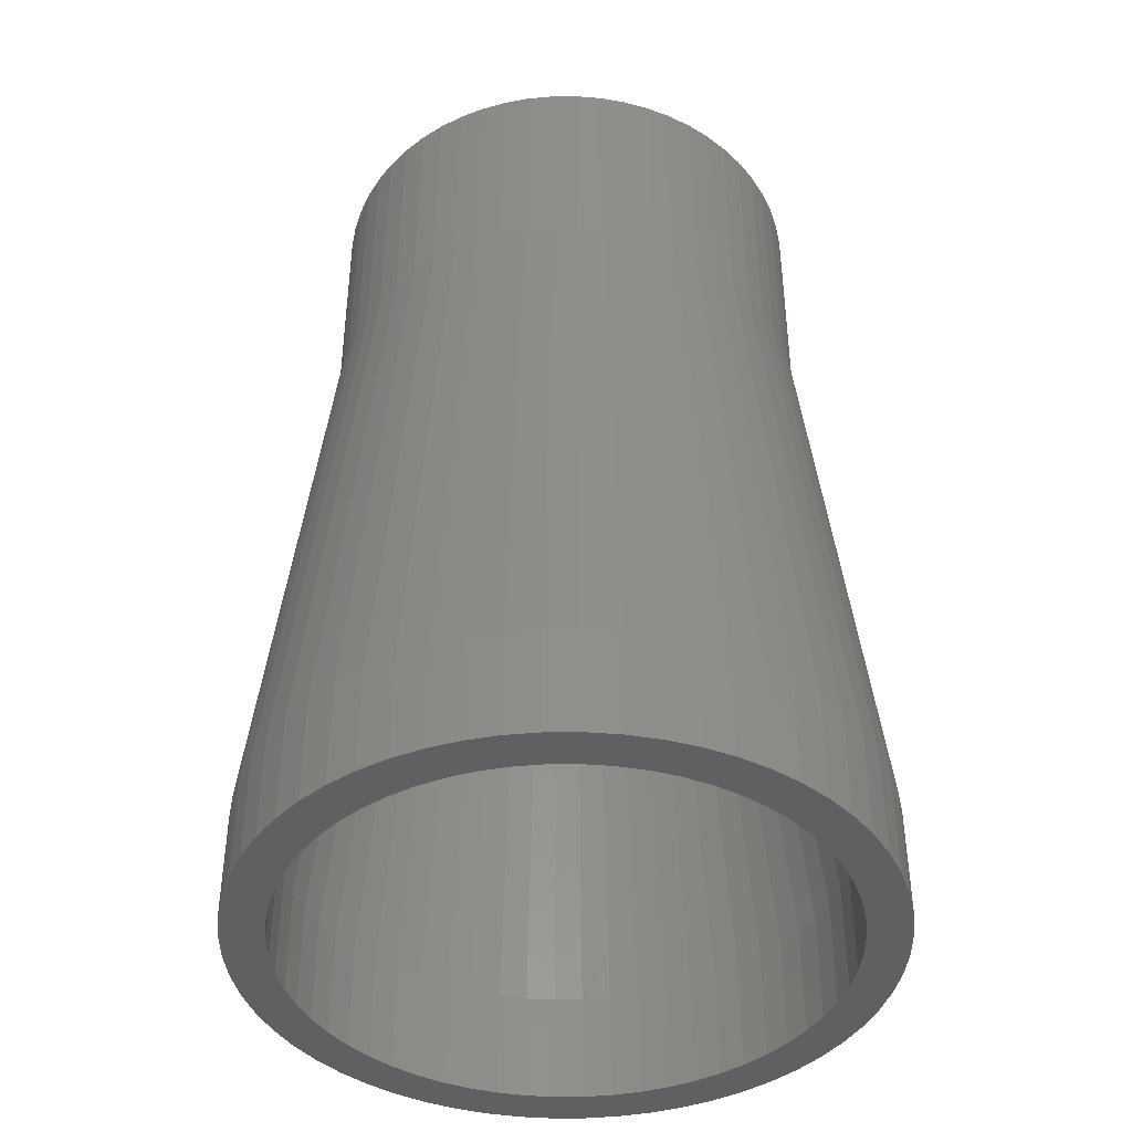
<metadata>
{"format":"stl","ext":"stl","renderer":"f3d","projection":"perspective","resolution":1024,"background":"white","views":[{"elev":-42.0,"azim":-50.5,"up":"+Z"}]}
</metadata>
<code>
# stl→obj: 480 verts, 960 faces
v -13.45 -0 38
v -13.38 1.406 38
v -16.95 -0 6
v -16.86 1.772 6
v -13.45 -0 50
v -13.38 1.406 50
v -11.15 -0 50
v -11.09 1.165 50
v -11.15 -0 38
v -11.09 1.165 38
v -14.65 -0 6
v -14.57 1.531 6
v -14.65 -0 0
v -14.57 1.531 0
v -16.95 -0 0
v -16.86 1.772 0
v -13.16 2.796 38
v -16.58 3.524 6
v -13.16 2.796 50
v -10.91 2.318 50
v -10.91 2.318 38
v -14.33 3.046 6
v -14.33 3.046 0
v -16.58 3.524 0
v -12.79 4.156 38
v -16.12 5.238 6
v -12.79 4.156 50
v -10.6 3.446 50
v -10.6 3.446 38
v -13.93 4.527 6
v -13.93 4.527 0
v -16.12 5.238 0
v -12.29 5.471 38
v -15.48 6.894 6
v -12.29 5.471 50
v -10.19 4.535 50
v -10.19 4.535 38
v -13.38 5.959 6
v -13.38 5.959 0
v -15.48 6.894 0
v -11.65 6.725 38
v -14.68 8.475 6
v -11.65 6.725 50
v -9.656 5.575 50
v -9.656 5.575 38
v -12.69 7.325 6
v -12.69 7.325 0
v -14.68 8.475 0
v -10.88 7.906 38
v -13.71 9.963 6
v -10.88 7.906 50
v -9.021 6.554 50
v -9.021 6.554 38
v -11.85 8.611 6
v -11.85 8.611 0
v -13.71 9.963 0
v -9.995 9 38
v -12.6 11.34 6
v -9.995 9 50
v -8.286 7.461 50
v -8.286 7.461 38
v -10.89 9.803 6
v -10.89 9.803 0
v -12.6 11.34 0
v -9 9.995 38
v -11.34 12.6 6
v -9 9.995 50
v -7.461 8.286 50
v -7.461 8.286 38
v -9.803 10.89 6
v -9.803 10.89 0
v -11.34 12.6 0
v -7.906 10.88 38
v -9.963 13.71 6
v -7.906 10.88 50
v -6.554 9.021 50
v -6.554 9.021 38
v -8.611 11.85 6
v -8.611 11.85 0
v -9.963 13.71 0
v -6.725 11.65 38
v -8.475 14.68 6
v -6.725 11.65 50
v -5.575 9.656 50
v -5.575 9.656 38
v -7.325 12.69 6
v -7.325 12.69 0
v -8.475 14.68 0
v -5.471 12.29 38
v -6.894 15.48 6
v -5.471 12.29 50
v -4.535 10.19 50
v -4.535 10.19 38
v -5.959 13.38 6
v -5.959 13.38 0
v -6.894 15.48 0
v -4.156 12.79 38
v -5.238 16.12 6
v -4.156 12.79 50
v -3.446 10.6 50
v -3.446 10.6 38
v -4.527 13.93 6
v -4.527 13.93 0
v -5.238 16.12 0
v -2.796 13.16 38
v -3.524 16.58 6
v -2.796 13.16 50
v -2.318 10.91 50
v -2.318 10.91 38
v -3.046 14.33 6
v -3.046 14.33 0
v -3.524 16.58 0
v -1.406 13.38 38
v -1.772 16.86 6
v -1.406 13.38 50
v -1.165 11.09 50
v -1.165 11.09 38
v -1.531 14.57 6
v -1.531 14.57 0
v -1.772 16.86 0
v 0 13.45 38
v 0 16.95 6
v 0 13.45 50
v 0 11.15 50
v 0 11.15 38
v 0 14.65 6
v 0 14.65 0
v 0 16.95 0
v 1.406 13.38 38
v 1.772 16.86 6
v 1.406 13.38 50
v 1.165 11.09 50
v 1.165 11.09 38
v 1.531 14.57 6
v 1.531 14.57 0
v 1.772 16.86 0
v 2.796 13.16 38
v 3.524 16.58 6
v 2.796 13.16 50
v 2.318 10.91 50
v 2.318 10.91 38
v 3.046 14.33 6
v 3.046 14.33 0
v 3.524 16.58 0
v 4.156 12.79 38
v 5.238 16.12 6
v 4.156 12.79 50
v 3.446 10.6 50
v 3.446 10.6 38
v 4.527 13.93 6
v 4.527 13.93 0
v 5.238 16.12 0
v 5.471 12.29 38
v 6.894 15.48 6
v 5.471 12.29 50
v 4.535 10.19 50
v 4.535 10.19 38
v 5.959 13.38 6
v 5.959 13.38 0
v 6.894 15.48 0
v 6.725 11.65 38
v 8.475 14.68 6
v 6.725 11.65 50
v 5.575 9.656 50
v 5.575 9.656 38
v 7.325 12.69 6
v 7.325 12.69 0
v 8.475 14.68 0
v 7.906 10.88 38
v 9.963 13.71 6
v 7.906 10.88 50
v 6.554 9.021 50
v 6.554 9.021 38
v 8.611 11.85 6
v 8.611 11.85 0
v 9.963 13.71 0
v 9 9.995 38
v 11.34 12.6 6
v 9 9.995 50
v 7.461 8.286 50
v 7.461 8.286 38
v 9.803 10.89 6
v 9.803 10.89 0
v 11.34 12.6 0
v 9.995 9 38
v 12.6 11.34 6
v 9.995 9 50
v 8.286 7.461 50
v 8.286 7.461 38
v 10.89 9.803 6
v 10.89 9.803 0
v 12.6 11.34 0
v 10.88 7.906 38
v 13.71 9.963 6
v 10.88 7.906 50
v 9.021 6.554 50
v 9.021 6.554 38
v 11.85 8.611 6
v 11.85 8.611 0
v 13.71 9.963 0
v 11.65 6.725 38
v 14.68 8.475 6
v 11.65 6.725 50
v 9.656 5.575 50
v 9.656 5.575 38
v 12.69 7.325 6
v 12.69 7.325 0
v 14.68 8.475 0
v 12.29 5.471 38
v 15.48 6.894 6
v 12.29 5.471 50
v 10.19 4.535 50
v 10.19 4.535 38
v 13.38 5.959 6
v 13.38 5.959 0
v 15.48 6.894 0
v 12.79 4.156 38
v 16.12 5.238 6
v 12.79 4.156 50
v 10.6 3.446 50
v 10.6 3.446 38
v 13.93 4.527 6
v 13.93 4.527 0
v 16.12 5.238 0
v 13.16 2.796 38
v 16.58 3.524 6
v 13.16 2.796 50
v 10.91 2.318 50
v 10.91 2.318 38
v 14.33 3.046 6
v 14.33 3.046 0
v 16.58 3.524 0
v 13.38 1.406 38
v 16.86 1.772 6
v 13.38 1.406 50
v 11.09 1.165 50
v 11.09 1.165 38
v 14.57 1.531 6
v 14.57 1.531 0
v 16.86 1.772 0
v 13.45 0 38
v 16.95 0 6
v 13.45 0 50
v 11.15 0 50
v 11.15 0 38
v 14.65 0 6
v 14.65 0 0
v 16.95 0 0
v 13.38 -1.406 38
v 16.86 -1.772 6
v 13.38 -1.406 50
v 11.09 -1.165 50
v 11.09 -1.165 38
v 14.57 -1.531 6
v 14.57 -1.531 0
v 16.86 -1.772 0
v 13.16 -2.796 38
v 16.58 -3.524 6
v 13.16 -2.796 50
v 10.91 -2.318 50
v 10.91 -2.318 38
v 14.33 -3.046 6
v 14.33 -3.046 0
v 16.58 -3.524 0
v 12.79 -4.156 38
v 16.12 -5.238 6
v 12.79 -4.156 50
v 10.6 -3.446 50
v 10.6 -3.446 38
v 13.93 -4.527 6
v 13.93 -4.527 0
v 16.12 -5.238 0
v 12.29 -5.471 38
v 15.48 -6.894 6
v 12.29 -5.471 50
v 10.19 -4.535 50
v 10.19 -4.535 38
v 13.38 -5.959 6
v 13.38 -5.959 0
v 15.48 -6.894 0
v 11.65 -6.725 38
v 14.68 -8.475 6
v 11.65 -6.725 50
v 9.656 -5.575 50
v 9.656 -5.575 38
v 12.69 -7.325 6
v 12.69 -7.325 0
v 14.68 -8.475 0
v 10.88 -7.906 38
v 13.71 -9.963 6
v 10.88 -7.906 50
v 9.021 -6.554 50
v 9.021 -6.554 38
v 11.85 -8.611 6
v 11.85 -8.611 0
v 13.71 -9.963 0
v 9.995 -9 38
v 12.6 -11.34 6
v 9.995 -9 50
v 8.286 -7.461 50
v 8.286 -7.461 38
v 10.89 -9.803 6
v 10.89 -9.803 0
v 12.6 -11.34 0
v 9 -9.995 38
v 11.34 -12.6 6
v 9 -9.995 50
v 7.461 -8.286 50
v 7.461 -8.286 38
v 9.803 -10.89 6
v 9.803 -10.89 0
v 11.34 -12.6 0
v 7.906 -10.88 38
v 9.963 -13.71 6
v 7.906 -10.88 50
v 6.554 -9.021 50
v 6.554 -9.021 38
v 8.611 -11.85 6
v 8.611 -11.85 0
v 9.963 -13.71 0
v 6.725 -11.65 38
v 8.475 -14.68 6
v 6.725 -11.65 50
v 5.575 -9.656 50
v 5.575 -9.656 38
v 7.325 -12.69 6
v 7.325 -12.69 0
v 8.475 -14.68 0
v 5.471 -12.29 38
v 6.894 -15.48 6
v 5.471 -12.29 50
v 4.535 -10.19 50
v 4.535 -10.19 38
v 5.959 -13.38 6
v 5.959 -13.38 0
v 6.894 -15.48 0
v 4.156 -12.79 38
v 5.238 -16.12 6
v 4.156 -12.79 50
v 3.446 -10.6 50
v 3.446 -10.6 38
v 4.527 -13.93 6
v 4.527 -13.93 0
v 5.238 -16.12 0
v 2.796 -13.16 38
v 3.524 -16.58 6
v 2.796 -13.16 50
v 2.318 -10.91 50
v 2.318 -10.91 38
v 3.046 -14.33 6
v 3.046 -14.33 0
v 3.524 -16.58 0
v 1.406 -13.38 38
v 1.772 -16.86 6
v 1.406 -13.38 50
v 1.165 -11.09 50
v 1.165 -11.09 38
v 1.531 -14.57 6
v 1.531 -14.57 0
v 1.772 -16.86 0
v -0 -13.45 38
v -0 -16.95 6
v -0 -13.45 50
v -0 -11.15 50
v -0 -11.15 38
v -0 -14.65 6
v -0 -14.65 0
v -0 -16.95 0
v -1.406 -13.38 38
v -1.772 -16.86 6
v -1.406 -13.38 50
v -1.165 -11.09 50
v -1.165 -11.09 38
v -1.531 -14.57 6
v -1.531 -14.57 0
v -1.772 -16.86 0
v -2.796 -13.16 38
v -3.524 -16.58 6
v -2.796 -13.16 50
v -2.318 -10.91 50
v -2.318 -10.91 38
v -3.046 -14.33 6
v -3.046 -14.33 0
v -3.524 -16.58 0
v -4.156 -12.79 38
v -5.238 -16.12 6
v -4.156 -12.79 50
v -3.446 -10.6 50
v -3.446 -10.6 38
v -4.527 -13.93 6
v -4.527 -13.93 0
v -5.238 -16.12 0
v -5.471 -12.29 38
v -6.894 -15.48 6
v -5.471 -12.29 50
v -4.535 -10.19 50
v -4.535 -10.19 38
v -5.959 -13.38 6
v -5.959 -13.38 0
v -6.894 -15.48 0
v -6.725 -11.65 38
v -8.475 -14.68 6
v -6.725 -11.65 50
v -5.575 -9.656 50
v -5.575 -9.656 38
v -7.325 -12.69 6
v -7.325 -12.69 0
v -8.475 -14.68 0
v -7.906 -10.88 38
v -9.963 -13.71 6
v -7.906 -10.88 50
v -6.554 -9.021 50
v -6.554 -9.021 38
v -8.611 -11.85 6
v -8.611 -11.85 0
v -9.963 -13.71 0
v -9 -9.995 38
v -11.34 -12.6 6
v -9 -9.995 50
v -7.461 -8.286 50
v -7.461 -8.286 38
v -9.803 -10.89 6
v -9.803 -10.89 0
v -11.34 -12.6 0
v -9.995 -9 38
v -12.6 -11.34 6
v -9.995 -9 50
v -8.286 -7.461 50
v -8.286 -7.461 38
v -10.89 -9.803 6
v -10.89 -9.803 0
v -12.6 -11.34 0
v -10.88 -7.906 38
v -13.71 -9.963 6
v -10.88 -7.906 50
v -9.021 -6.554 50
v -9.021 -6.554 38
v -11.85 -8.611 6
v -11.85 -8.611 0
v -13.71 -9.963 0
v -11.65 -6.725 38
v -14.68 -8.475 6
v -11.65 -6.725 50
v -9.656 -5.575 50
v -9.656 -5.575 38
v -12.69 -7.325 6
v -12.69 -7.325 0
v -14.68 -8.475 0
v -12.29 -5.471 38
v -15.48 -6.894 6
v -12.29 -5.471 50
v -10.19 -4.535 50
v -10.19 -4.535 38
v -13.38 -5.959 6
v -13.38 -5.959 0
v -15.48 -6.894 0
v -12.79 -4.156 38
v -16.12 -5.238 6
v -12.79 -4.156 50
v -10.6 -3.446 50
v -10.6 -3.446 38
v -13.93 -4.527 6
v -13.93 -4.527 0
v -16.12 -5.238 0
v -13.16 -2.796 38
v -16.58 -3.524 6
v -13.16 -2.796 50
v -10.91 -2.318 50
v -10.91 -2.318 38
v -14.33 -3.046 6
v -14.33 -3.046 0
v -16.58 -3.524 0
v -13.38 -1.406 38
v -16.86 -1.772 6
v -13.38 -1.406 50
v -11.09 -1.165 50
v -11.09 -1.165 38
v -14.57 -1.531 6
v -14.57 -1.531 0
v -16.86 -1.772 0
f 1 2 3
f 2 4 3
f 5 6 1
f 6 2 1
f 7 8 5
f 8 6 5
f 9 10 7
f 10 8 7
f 11 12 9
f 12 10 9
f 13 14 11
f 14 12 11
f 15 16 13
f 16 14 13
f 3 4 15
f 4 16 15
f 2 17 4
f 17 18 4
f 6 19 2
f 19 17 2
f 8 20 6
f 20 19 6
f 10 21 8
f 21 20 8
f 12 22 10
f 22 21 10
f 14 23 12
f 23 22 12
f 16 24 14
f 24 23 14
f 4 18 16
f 18 24 16
f 17 25 18
f 25 26 18
f 19 27 17
f 27 25 17
f 20 28 19
f 28 27 19
f 21 29 20
f 29 28 20
f 22 30 21
f 30 29 21
f 23 31 22
f 31 30 22
f 24 32 23
f 32 31 23
f 18 26 24
f 26 32 24
f 25 33 26
f 33 34 26
f 27 35 25
f 35 33 25
f 28 36 27
f 36 35 27
f 29 37 28
f 37 36 28
f 30 38 29
f 38 37 29
f 31 39 30
f 39 38 30
f 32 40 31
f 40 39 31
f 26 34 32
f 34 40 32
f 33 41 34
f 41 42 34
f 35 43 33
f 43 41 33
f 36 44 35
f 44 43 35
f 37 45 36
f 45 44 36
f 38 46 37
f 46 45 37
f 39 47 38
f 47 46 38
f 40 48 39
f 48 47 39
f 34 42 40
f 42 48 40
f 41 49 42
f 49 50 42
f 43 51 41
f 51 49 41
f 44 52 43
f 52 51 43
f 45 53 44
f 53 52 44
f 46 54 45
f 54 53 45
f 47 55 46
f 55 54 46
f 48 56 47
f 56 55 47
f 42 50 48
f 50 56 48
f 49 57 50
f 57 58 50
f 51 59 49
f 59 57 49
f 52 60 51
f 60 59 51
f 53 61 52
f 61 60 52
f 54 62 53
f 62 61 53
f 55 63 54
f 63 62 54
f 56 64 55
f 64 63 55
f 50 58 56
f 58 64 56
f 57 65 58
f 65 66 58
f 59 67 57
f 67 65 57
f 60 68 59
f 68 67 59
f 61 69 60
f 69 68 60
f 62 70 61
f 70 69 61
f 63 71 62
f 71 70 62
f 64 72 63
f 72 71 63
f 58 66 64
f 66 72 64
f 65 73 66
f 73 74 66
f 67 75 65
f 75 73 65
f 68 76 67
f 76 75 67
f 69 77 68
f 77 76 68
f 70 78 69
f 78 77 69
f 71 79 70
f 79 78 70
f 72 80 71
f 80 79 71
f 66 74 72
f 74 80 72
f 73 81 74
f 81 82 74
f 75 83 73
f 83 81 73
f 76 84 75
f 84 83 75
f 77 85 76
f 85 84 76
f 78 86 77
f 86 85 77
f 79 87 78
f 87 86 78
f 80 88 79
f 88 87 79
f 74 82 80
f 82 88 80
f 81 89 82
f 89 90 82
f 83 91 81
f 91 89 81
f 84 92 83
f 92 91 83
f 85 93 84
f 93 92 84
f 86 94 85
f 94 93 85
f 87 95 86
f 95 94 86
f 88 96 87
f 96 95 87
f 82 90 88
f 90 96 88
f 89 97 90
f 97 98 90
f 91 99 89
f 99 97 89
f 92 100 91
f 100 99 91
f 93 101 92
f 101 100 92
f 94 102 93
f 102 101 93
f 95 103 94
f 103 102 94
f 96 104 95
f 104 103 95
f 90 98 96
f 98 104 96
f 97 105 98
f 105 106 98
f 99 107 97
f 107 105 97
f 100 108 99
f 108 107 99
f 101 109 100
f 109 108 100
f 102 110 101
f 110 109 101
f 103 111 102
f 111 110 102
f 104 112 103
f 112 111 103
f 98 106 104
f 106 112 104
f 105 113 106
f 113 114 106
f 107 115 105
f 115 113 105
f 108 116 107
f 116 115 107
f 109 117 108
f 117 116 108
f 110 118 109
f 118 117 109
f 111 119 110
f 119 118 110
f 112 120 111
f 120 119 111
f 106 114 112
f 114 120 112
f 113 121 114
f 121 122 114
f 115 123 113
f 123 121 113
f 116 124 115
f 124 123 115
f 117 125 116
f 125 124 116
f 118 126 117
f 126 125 117
f 119 127 118
f 127 126 118
f 120 128 119
f 128 127 119
f 114 122 120
f 122 128 120
f 121 129 122
f 129 130 122
f 123 131 121
f 131 129 121
f 124 132 123
f 132 131 123
f 125 133 124
f 133 132 124
f 126 134 125
f 134 133 125
f 127 135 126
f 135 134 126
f 128 136 127
f 136 135 127
f 122 130 128
f 130 136 128
f 129 137 130
f 137 138 130
f 131 139 129
f 139 137 129
f 132 140 131
f 140 139 131
f 133 141 132
f 141 140 132
f 134 142 133
f 142 141 133
f 135 143 134
f 143 142 134
f 136 144 135
f 144 143 135
f 130 138 136
f 138 144 136
f 137 145 138
f 145 146 138
f 139 147 137
f 147 145 137
f 140 148 139
f 148 147 139
f 141 149 140
f 149 148 140
f 142 150 141
f 150 149 141
f 143 151 142
f 151 150 142
f 144 152 143
f 152 151 143
f 138 146 144
f 146 152 144
f 145 153 146
f 153 154 146
f 147 155 145
f 155 153 145
f 148 156 147
f 156 155 147
f 149 157 148
f 157 156 148
f 150 158 149
f 158 157 149
f 151 159 150
f 159 158 150
f 152 160 151
f 160 159 151
f 146 154 152
f 154 160 152
f 153 161 154
f 161 162 154
f 155 163 153
f 163 161 153
f 156 164 155
f 164 163 155
f 157 165 156
f 165 164 156
f 158 166 157
f 166 165 157
f 159 167 158
f 167 166 158
f 160 168 159
f 168 167 159
f 154 162 160
f 162 168 160
f 161 169 162
f 169 170 162
f 163 171 161
f 171 169 161
f 164 172 163
f 172 171 163
f 165 173 164
f 173 172 164
f 166 174 165
f 174 173 165
f 167 175 166
f 175 174 166
f 168 176 167
f 176 175 167
f 162 170 168
f 170 176 168
f 169 177 170
f 177 178 170
f 171 179 169
f 179 177 169
f 172 180 171
f 180 179 171
f 173 181 172
f 181 180 172
f 174 182 173
f 182 181 173
f 175 183 174
f 183 182 174
f 176 184 175
f 184 183 175
f 170 178 176
f 178 184 176
f 177 185 178
f 185 186 178
f 179 187 177
f 187 185 177
f 180 188 179
f 188 187 179
f 181 189 180
f 189 188 180
f 182 190 181
f 190 189 181
f 183 191 182
f 191 190 182
f 184 192 183
f 192 191 183
f 178 186 184
f 186 192 184
f 185 193 186
f 193 194 186
f 187 195 185
f 195 193 185
f 188 196 187
f 196 195 187
f 189 197 188
f 197 196 188
f 190 198 189
f 198 197 189
f 191 199 190
f 199 198 190
f 192 200 191
f 200 199 191
f 186 194 192
f 194 200 192
f 193 201 194
f 201 202 194
f 195 203 193
f 203 201 193
f 196 204 195
f 204 203 195
f 197 205 196
f 205 204 196
f 198 206 197
f 206 205 197
f 199 207 198
f 207 206 198
f 200 208 199
f 208 207 199
f 194 202 200
f 202 208 200
f 201 209 202
f 209 210 202
f 203 211 201
f 211 209 201
f 204 212 203
f 212 211 203
f 205 213 204
f 213 212 204
f 206 214 205
f 214 213 205
f 207 215 206
f 215 214 206
f 208 216 207
f 216 215 207
f 202 210 208
f 210 216 208
f 209 217 210
f 217 218 210
f 211 219 209
f 219 217 209
f 212 220 211
f 220 219 211
f 213 221 212
f 221 220 212
f 214 222 213
f 222 221 213
f 215 223 214
f 223 222 214
f 216 224 215
f 224 223 215
f 210 218 216
f 218 224 216
f 217 225 218
f 225 226 218
f 219 227 217
f 227 225 217
f 220 228 219
f 228 227 219
f 221 229 220
f 229 228 220
f 222 230 221
f 230 229 221
f 223 231 222
f 231 230 222
f 224 232 223
f 232 231 223
f 218 226 224
f 226 232 224
f 225 233 226
f 233 234 226
f 227 235 225
f 235 233 225
f 228 236 227
f 236 235 227
f 229 237 228
f 237 236 228
f 230 238 229
f 238 237 229
f 231 239 230
f 239 238 230
f 232 240 231
f 240 239 231
f 226 234 232
f 234 240 232
f 233 241 234
f 241 242 234
f 235 243 233
f 243 241 233
f 236 244 235
f 244 243 235
f 237 245 236
f 245 244 236
f 238 246 237
f 246 245 237
f 239 247 238
f 247 246 238
f 240 248 239
f 248 247 239
f 234 242 240
f 242 248 240
f 241 249 242
f 249 250 242
f 243 251 241
f 251 249 241
f 244 252 243
f 252 251 243
f 245 253 244
f 253 252 244
f 246 254 245
f 254 253 245
f 247 255 246
f 255 254 246
f 248 256 247
f 256 255 247
f 242 250 248
f 250 256 248
f 249 257 250
f 257 258 250
f 251 259 249
f 259 257 249
f 252 260 251
f 260 259 251
f 253 261 252
f 261 260 252
f 254 262 253
f 262 261 253
f 255 263 254
f 263 262 254
f 256 264 255
f 264 263 255
f 250 258 256
f 258 264 256
f 257 265 258
f 265 266 258
f 259 267 257
f 267 265 257
f 260 268 259
f 268 267 259
f 261 269 260
f 269 268 260
f 262 270 261
f 270 269 261
f 263 271 262
f 271 270 262
f 264 272 263
f 272 271 263
f 258 266 264
f 266 272 264
f 265 273 266
f 273 274 266
f 267 275 265
f 275 273 265
f 268 276 267
f 276 275 267
f 269 277 268
f 277 276 268
f 270 278 269
f 278 277 269
f 271 279 270
f 279 278 270
f 272 280 271
f 280 279 271
f 266 274 272
f 274 280 272
f 273 281 274
f 281 282 274
f 275 283 273
f 283 281 273
f 276 284 275
f 284 283 275
f 277 285 276
f 285 284 276
f 278 286 277
f 286 285 277
f 279 287 278
f 287 286 278
f 280 288 279
f 288 287 279
f 274 282 280
f 282 288 280
f 281 289 282
f 289 290 282
f 283 291 281
f 291 289 281
f 284 292 283
f 292 291 283
f 285 293 284
f 293 292 284
f 286 294 285
f 294 293 285
f 287 295 286
f 295 294 286
f 288 296 287
f 296 295 287
f 282 290 288
f 290 296 288
f 289 297 290
f 297 298 290
f 291 299 289
f 299 297 289
f 292 300 291
f 300 299 291
f 293 301 292
f 301 300 292
f 294 302 293
f 302 301 293
f 295 303 294
f 303 302 294
f 296 304 295
f 304 303 295
f 290 298 296
f 298 304 296
f 297 305 298
f 305 306 298
f 299 307 297
f 307 305 297
f 300 308 299
f 308 307 299
f 301 309 300
f 309 308 300
f 302 310 301
f 310 309 301
f 303 311 302
f 311 310 302
f 304 312 303
f 312 311 303
f 298 306 304
f 306 312 304
f 305 313 306
f 313 314 306
f 307 315 305
f 315 313 305
f 308 316 307
f 316 315 307
f 309 317 308
f 317 316 308
f 310 318 309
f 318 317 309
f 311 319 310
f 319 318 310
f 312 320 311
f 320 319 311
f 306 314 312
f 314 320 312
f 313 321 314
f 321 322 314
f 315 323 313
f 323 321 313
f 316 324 315
f 324 323 315
f 317 325 316
f 325 324 316
f 318 326 317
f 326 325 317
f 319 327 318
f 327 326 318
f 320 328 319
f 328 327 319
f 314 322 320
f 322 328 320
f 321 329 322
f 329 330 322
f 323 331 321
f 331 329 321
f 324 332 323
f 332 331 323
f 325 333 324
f 333 332 324
f 326 334 325
f 334 333 325
f 327 335 326
f 335 334 326
f 328 336 327
f 336 335 327
f 322 330 328
f 330 336 328
f 329 337 330
f 337 338 330
f 331 339 329
f 339 337 329
f 332 340 331
f 340 339 331
f 333 341 332
f 341 340 332
f 334 342 333
f 342 341 333
f 335 343 334
f 343 342 334
f 336 344 335
f 344 343 335
f 330 338 336
f 338 344 336
f 337 345 338
f 345 346 338
f 339 347 337
f 347 345 337
f 340 348 339
f 348 347 339
f 341 349 340
f 349 348 340
f 342 350 341
f 350 349 341
f 343 351 342
f 351 350 342
f 344 352 343
f 352 351 343
f 338 346 344
f 346 352 344
f 345 353 346
f 353 354 346
f 347 355 345
f 355 353 345
f 348 356 347
f 356 355 347
f 349 357 348
f 357 356 348
f 350 358 349
f 358 357 349
f 351 359 350
f 359 358 350
f 352 360 351
f 360 359 351
f 346 354 352
f 354 360 352
f 353 361 354
f 361 362 354
f 355 363 353
f 363 361 353
f 356 364 355
f 364 363 355
f 357 365 356
f 365 364 356
f 358 366 357
f 366 365 357
f 359 367 358
f 367 366 358
f 360 368 359
f 368 367 359
f 354 362 360
f 362 368 360
f 361 369 362
f 369 370 362
f 363 371 361
f 371 369 361
f 364 372 363
f 372 371 363
f 365 373 364
f 373 372 364
f 366 374 365
f 374 373 365
f 367 375 366
f 375 374 366
f 368 376 367
f 376 375 367
f 362 370 368
f 370 376 368
f 369 377 370
f 377 378 370
f 371 379 369
f 379 377 369
f 372 380 371
f 380 379 371
f 373 381 372
f 381 380 372
f 374 382 373
f 382 381 373
f 375 383 374
f 383 382 374
f 376 384 375
f 384 383 375
f 370 378 376
f 378 384 376
f 377 385 378
f 385 386 378
f 379 387 377
f 387 385 377
f 380 388 379
f 388 387 379
f 381 389 380
f 389 388 380
f 382 390 381
f 390 389 381
f 383 391 382
f 391 390 382
f 384 392 383
f 392 391 383
f 378 386 384
f 386 392 384
f 385 393 386
f 393 394 386
f 387 395 385
f 395 393 385
f 388 396 387
f 396 395 387
f 389 397 388
f 397 396 388
f 390 398 389
f 398 397 389
f 391 399 390
f 399 398 390
f 392 400 391
f 400 399 391
f 386 394 392
f 394 400 392
f 393 401 394
f 401 402 394
f 395 403 393
f 403 401 393
f 396 404 395
f 404 403 395
f 397 405 396
f 405 404 396
f 398 406 397
f 406 405 397
f 399 407 398
f 407 406 398
f 400 408 399
f 408 407 399
f 394 402 400
f 402 408 400
f 401 409 402
f 409 410 402
f 403 411 401
f 411 409 401
f 404 412 403
f 412 411 403
f 405 413 404
f 413 412 404
f 406 414 405
f 414 413 405
f 407 415 406
f 415 414 406
f 408 416 407
f 416 415 407
f 402 410 408
f 410 416 408
f 409 417 410
f 417 418 410
f 411 419 409
f 419 417 409
f 412 420 411
f 420 419 411
f 413 421 412
f 421 420 412
f 414 422 413
f 422 421 413
f 415 423 414
f 423 422 414
f 416 424 415
f 424 423 415
f 410 418 416
f 418 424 416
f 417 425 418
f 425 426 418
f 419 427 417
f 427 425 417
f 420 428 419
f 428 427 419
f 421 429 420
f 429 428 420
f 422 430 421
f 430 429 421
f 423 431 422
f 431 430 422
f 424 432 423
f 432 431 423
f 418 426 424
f 426 432 424
f 425 433 426
f 433 434 426
f 427 435 425
f 435 433 425
f 428 436 427
f 436 435 427
f 429 437 428
f 437 436 428
f 430 438 429
f 438 437 429
f 431 439 430
f 439 438 430
f 432 440 431
f 440 439 431
f 426 434 432
f 434 440 432
f 433 441 434
f 441 442 434
f 435 443 433
f 443 441 433
f 436 444 435
f 444 443 435
f 437 445 436
f 445 444 436
f 438 446 437
f 446 445 437
f 439 447 438
f 447 446 438
f 440 448 439
f 448 447 439
f 434 442 440
f 442 448 440
f 441 449 442
f 449 450 442
f 443 451 441
f 451 449 441
f 444 452 443
f 452 451 443
f 445 453 444
f 453 452 444
f 446 454 445
f 454 453 445
f 447 455 446
f 455 454 446
f 448 456 447
f 456 455 447
f 442 450 448
f 450 456 448
f 449 457 450
f 457 458 450
f 451 459 449
f 459 457 449
f 452 460 451
f 460 459 451
f 453 461 452
f 461 460 452
f 454 462 453
f 462 461 453
f 455 463 454
f 463 462 454
f 456 464 455
f 464 463 455
f 450 458 456
f 458 464 456
f 457 465 458
f 465 466 458
f 459 467 457
f 467 465 457
f 460 468 459
f 468 467 459
f 461 469 460
f 469 468 460
f 462 470 461
f 470 469 461
f 463 471 462
f 471 470 462
f 464 472 463
f 472 471 463
f 458 466 464
f 466 472 464
f 465 473 466
f 473 474 466
f 467 475 465
f 475 473 465
f 468 476 467
f 476 475 467
f 469 477 468
f 477 476 468
f 470 478 469
f 478 477 469
f 471 479 470
f 479 478 470
f 472 480 471
f 480 479 471
f 466 474 472
f 474 480 472
f 473 1 474
f 1 3 474
f 475 5 473
f 5 1 473
f 476 7 475
f 7 5 475
f 477 9 476
f 9 7 476
f 478 11 477
f 11 9 477
f 479 13 478
f 13 11 478
f 480 15 479
f 15 13 479
f 474 3 480
f 3 15 480

</code>
